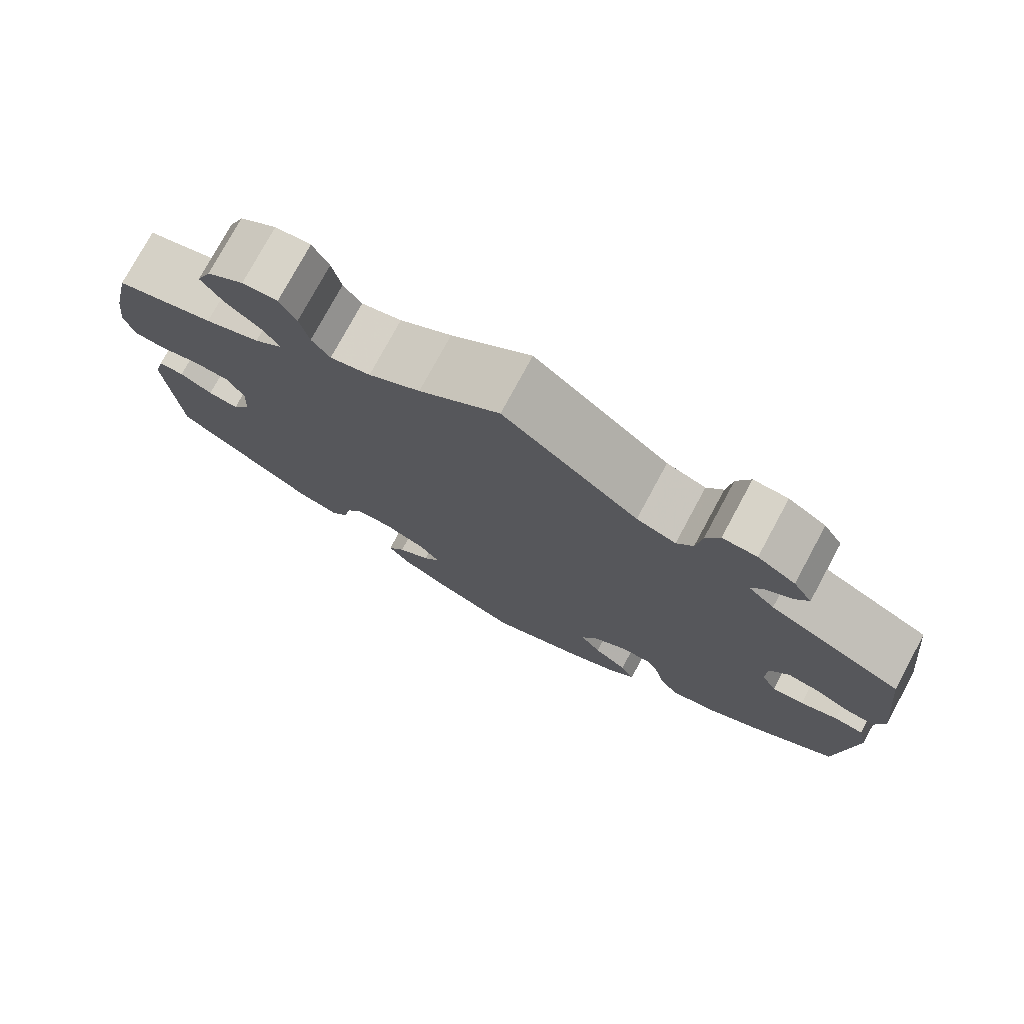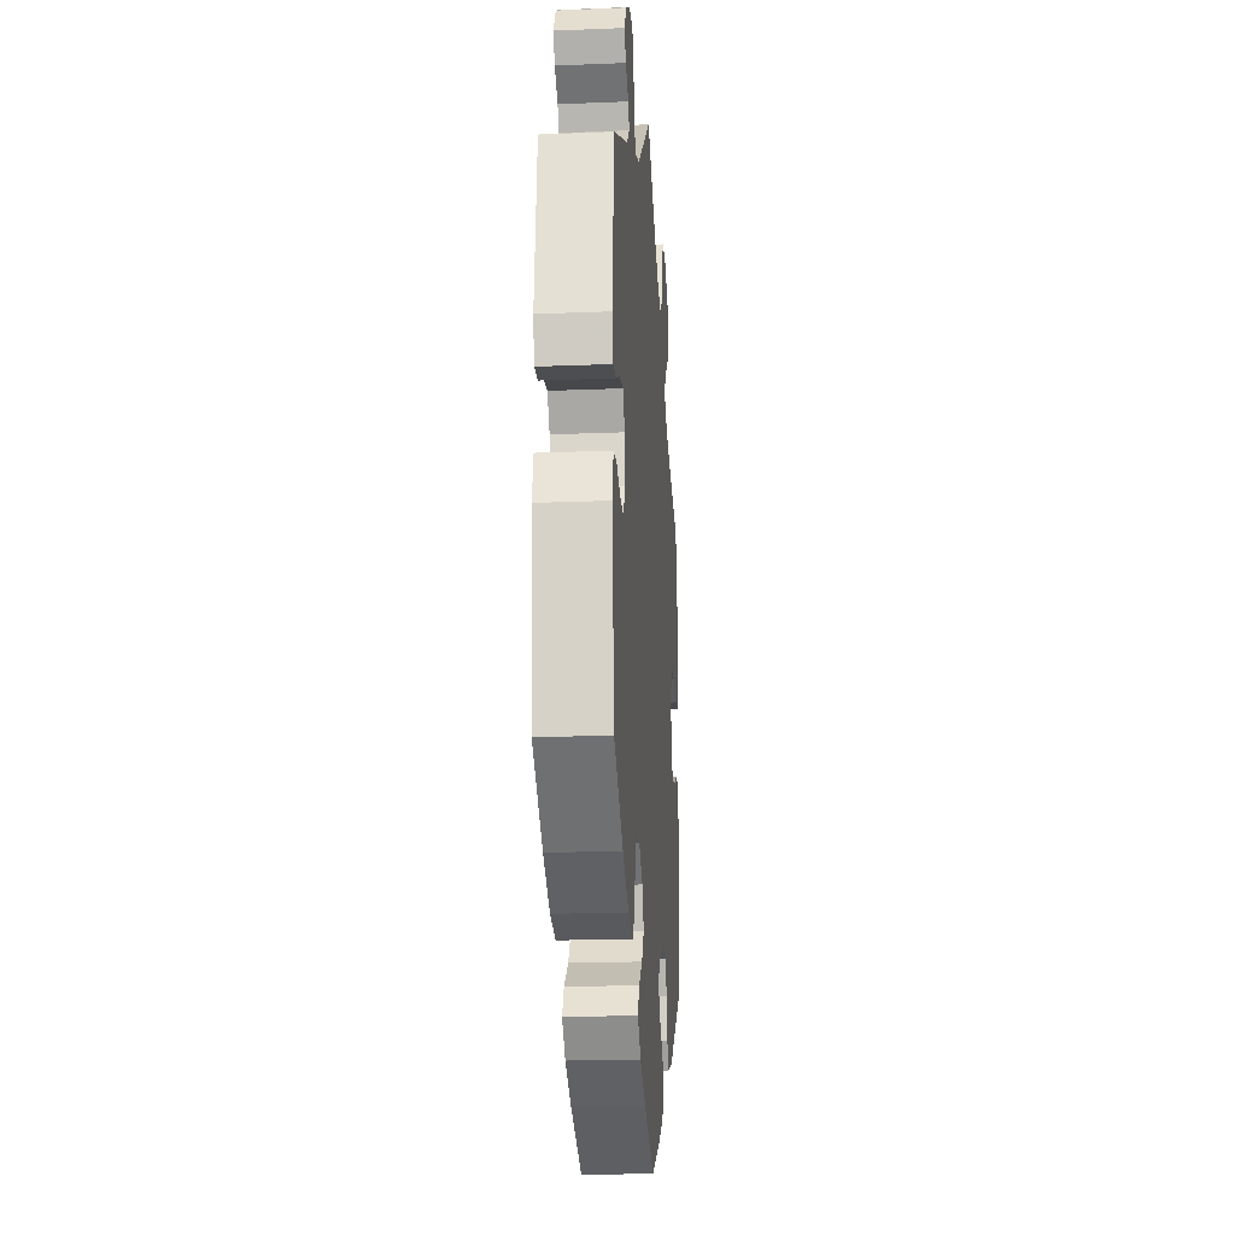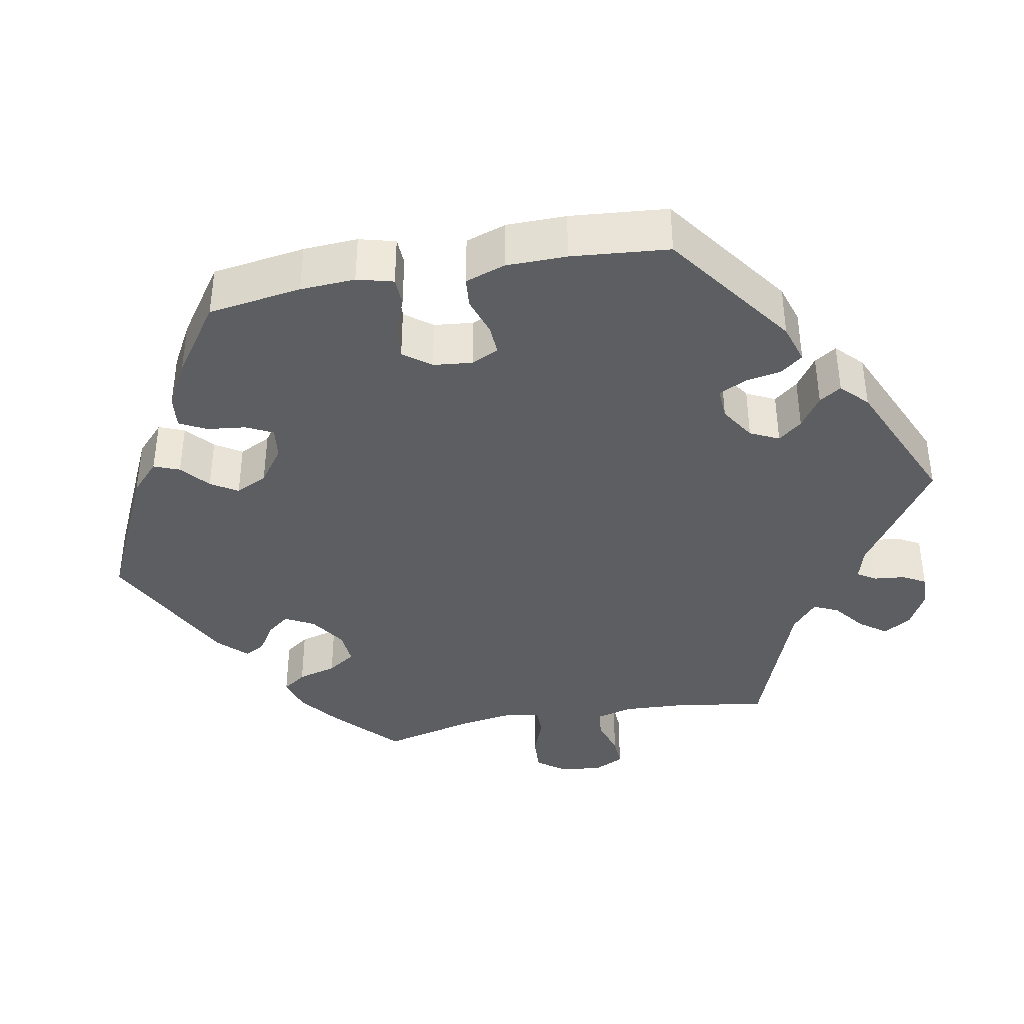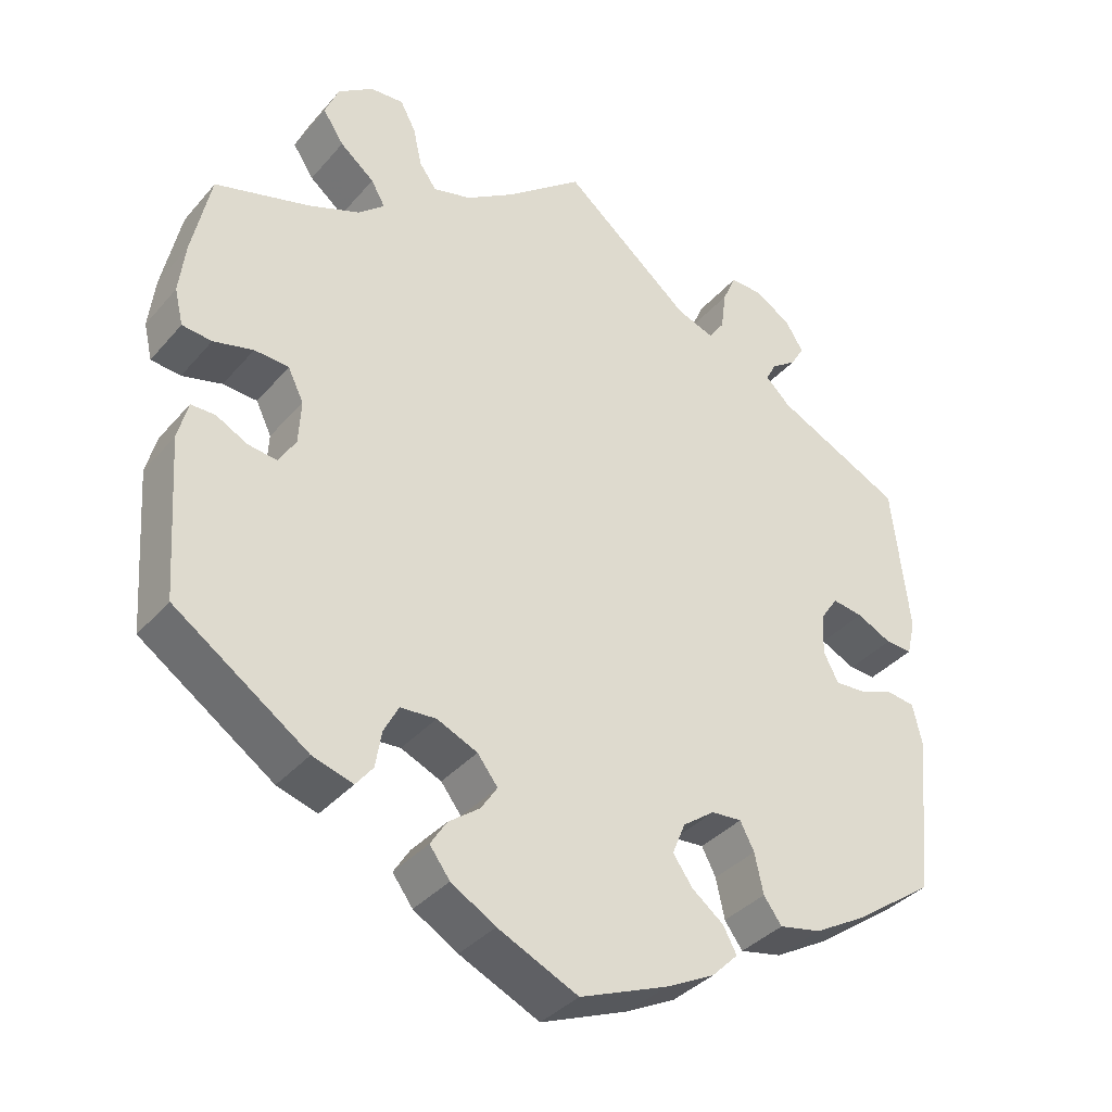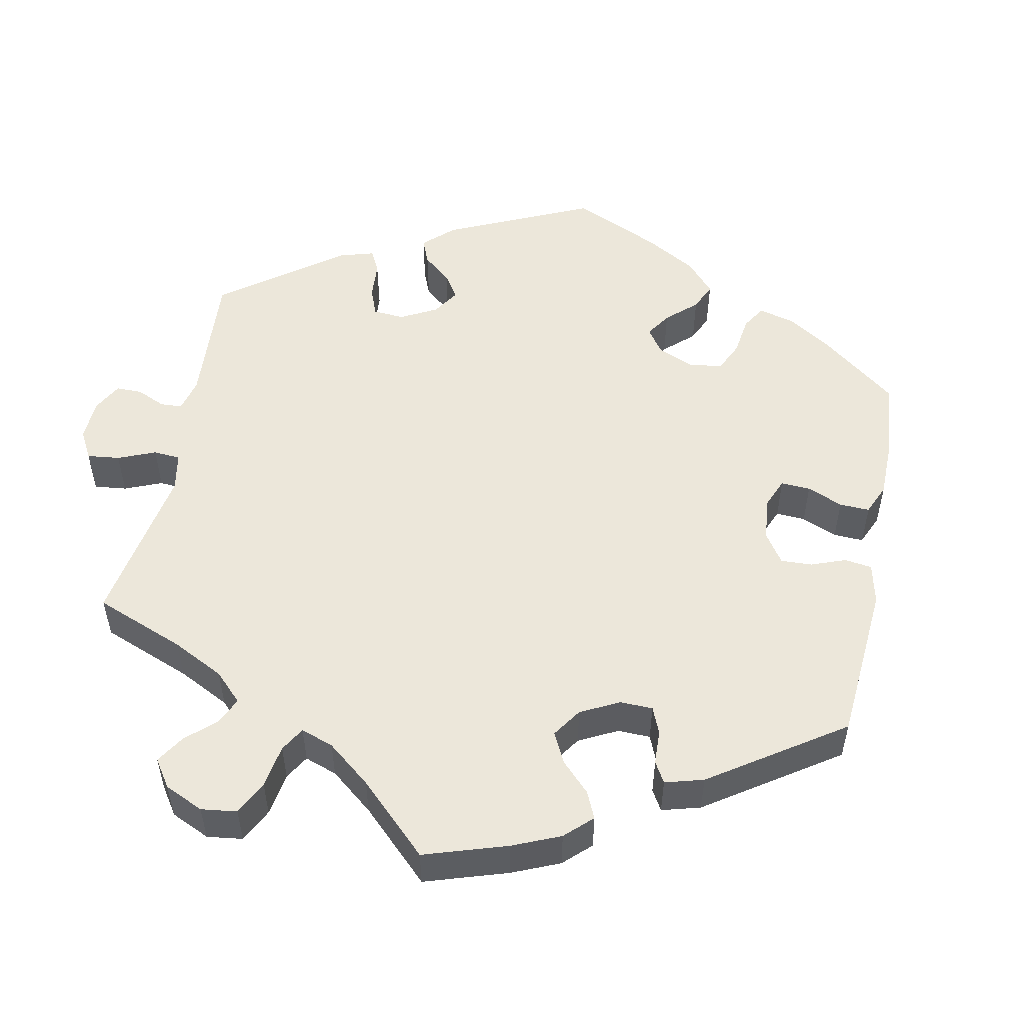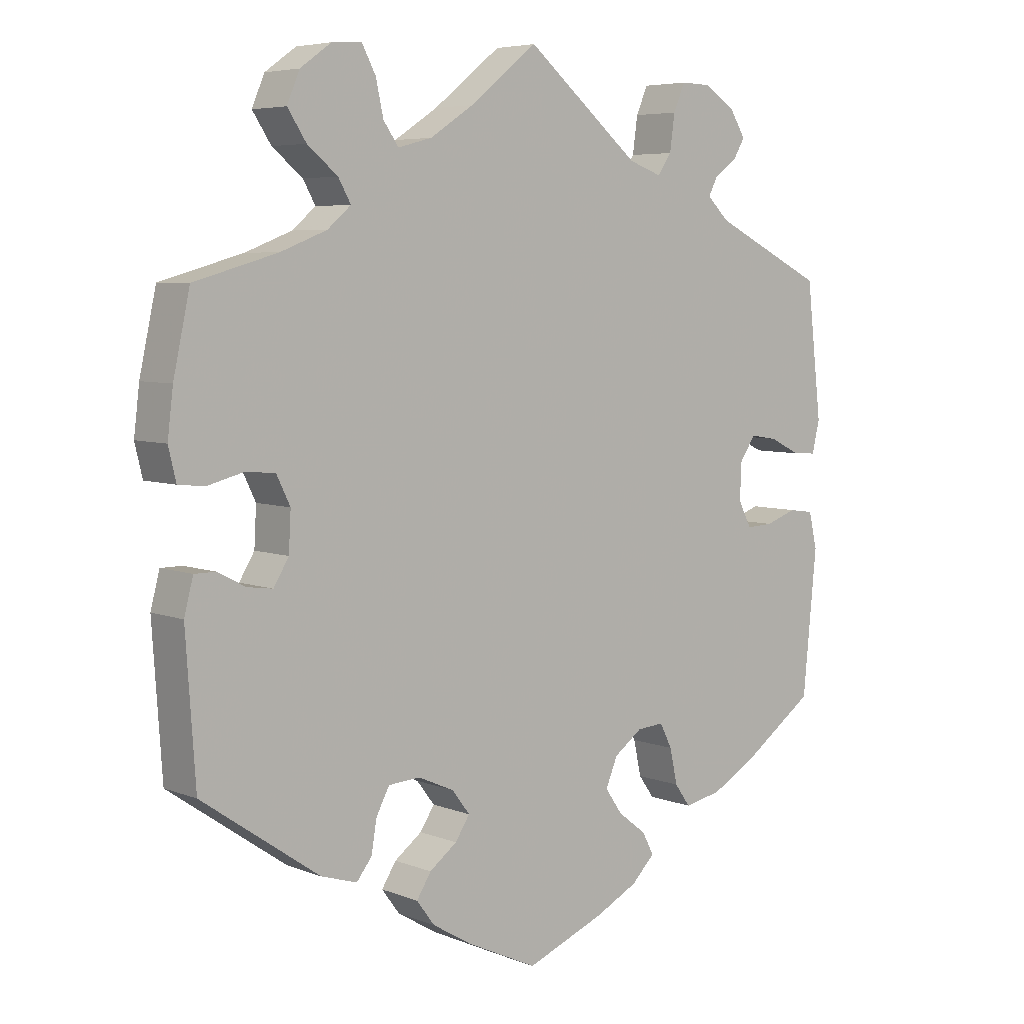
<metadata>
{"format":"obj","ext":"obj","renderer":"f3d","projection":"perspective","resolution":1024,"background":"white","views":[{"elev":76.7,"azim":-151.6,"up":"+Z"},{"elev":-19.9,"azim":-85.7,"up":"+Z"},{"elev":-38.6,"azim":-139.2,"up":"+Y"},{"elev":-36.5,"azim":144.8,"up":"+Z"},{"elev":52.3,"azim":71.2,"up":"+Y"},{"elev":5.8,"azim":139.6,"up":"+Z"}]}
</metadata>
<code>
v 0.524 0.07 0.179
v 0.532 0.07 0.113
v 0.521 0.07 0.067
v 0.483 0.07 0.063
v 0.432 0.07 0.076
v 0.388 0.07 0.073
v 0.368 0.07 0.032
v 0.371 0.07 -0.024
v 0.393 0.07 -0.06
v 0.43 0.07 -0.055
v 0.47 0.07 -0.034
v 0.501 0.07 -0.034
v 0.514 0.07 -0.084
v 0.5 0.07 -0.289
v 0.329 0.07 -0.407
v 0.277 0.07 -0.423
v 0.255 0.07 -0.395
v 0.247 0.07 -0.348
v 0.228 0.07 -0.312
v 0.182 0.07 -0.309
v 0.13 0.07 -0.332
v 0.104 0.07 -0.366
v 0.125 0.07 -0.398
v 0.165 0.07 -0.428
v 0.186 0.07 -0.461
v 0.16 0.07 -0.496
v 0.103 0.07 -0.53
v 0 0.07 -0.578
v -0.113 0.07 -0.533
v -0.176 0.07 -0.501
v -0.21 0.07 -0.467
v -0.193 0.07 -0.435
v -0.152 0.07 -0.403
v -0.127 0.07 -0.367
v -0.144 0.07 -0.326
v -0.185 0.07 -0.296
v -0.224 0.07 -0.293
v -0.242 0.07 -0.328
v -0.253 0.07 -0.379
v -0.276 0.07 -0.411
v -0.33 0.07 -0.4
v -0.397 0.07 -0.362
v -0.5 0.07 -0.289
v -0.52 0.07 -0.083
v -0.508 0.07 -0.031
v -0.472 0.07 -0.026
v -0.427 0.07 -0.042
v -0.388 0.07 -0.044
v -0.369 0.07 -0.007
v -0.371 0.07 0.046
v -0.394 0.07 0.08
v -0.433 0.07 0.074
v -0.478 0.07 0.052
v -0.512 0.07 0.05
v -0.523 0.07 0.096
v -0.501 0.07 0.288
v -0.338 0.07 0.368
v -0.306 0.07 0.399
v -0.319 0.07 0.424
v -0.352 0.07 0.448
v -0.369 0.07 0.477
v -0.346 0.07 0.514
v -0.3 0.07 0.543
v -0.258 0.07 0.544
v -0.241 0.07 0.505
v -0.234 0.07 0.453
v -0.214 0.07 0.424
v -0.166 0.07 0.441
v -0.001 0.07 0.578
v 0.097 0.07 0.5
v 0.16 0.07 0.459
v 0.209 0.07 0.446
v 0.231 0.07 0.477
v 0.242 0.07 0.527
v 0.262 0.07 0.565
v 0.305 0.07 0.562
v 0.35 0.07 0.53
v 0.368 0.07 0.487
v 0.341 0.07 0.446
v 0.297 0.07 0.41
v 0.279 0.07 0.378
v 0.313 0.07 0.349
v 0.38 0.07 0.323
v 0.5 0.07 0.289
v 0.524 0 0.179
v 0.532 0 0.113
v 0.521 0 0.067
v 0.483 0 0.063
v 0.432 0 0.076
v 0.388 0 0.073
v 0.368 0 0.032
v 0.371 0 -0.024
v 0.393 0 -0.06
v 0.43 0 -0.055
v 0.47 0 -0.034
v 0.501 0 -0.034
v 0.514 0 -0.084
v 0.5 0 -0.289
v 0.329 0 -0.407
v 0.277 0 -0.423
v 0.255 0 -0.395
v 0.247 0 -0.348
v 0.228 0 -0.312
v 0.182 0 -0.309
v 0.13 0 -0.332
v 0.104 0 -0.366
v 0.125 0 -0.398
v 0.165 0 -0.428
v 0.186 0 -0.461
v 0.16 0 -0.496
v 0.103 0 -0.53
v 0 0 -0.578
v -0.113 0 -0.533
v -0.176 0 -0.501
v -0.21 0 -0.467
v -0.193 0 -0.435
v -0.152 0 -0.403
v -0.127 0 -0.367
v -0.144 0 -0.326
v -0.185 0 -0.296
v -0.224 0 -0.293
v -0.242 0 -0.328
v -0.253 0 -0.379
v -0.276 0 -0.411
v -0.33 0 -0.4
v -0.397 0 -0.362
v -0.5 0 -0.289
v -0.52 0 -0.083
v -0.508 0 -0.031
v -0.472 0 -0.026
v -0.427 0 -0.042
v -0.388 0 -0.044
v -0.369 0 -0.007
v -0.371 0 0.046
v -0.394 0 0.08
v -0.433 0 0.074
v -0.478 0 0.052
v -0.512 0 0.05
v -0.523 0 0.096
v -0.501 0 0.288
v -0.338 0 0.368
v -0.306 0 0.399
v -0.319 0 0.424
v -0.352 0 0.448
v -0.369 0 0.477
v -0.346 0 0.514
v -0.3 0 0.543
v -0.258 0 0.544
v -0.241 0 0.505
v -0.234 0 0.453
v -0.214 0 0.424
v -0.166 0 0.441
v -0.001 0 0.578
v 0.097 0 0.5
v 0.16 0 0.459
v 0.209 0 0.446
v 0.231 0 0.477
v 0.242 0 0.527
v 0.262 0 0.565
v 0.305 0 0.562
v 0.35 0 0.53
v 0.368 0 0.487
v 0.341 0 0.446
v 0.297 0 0.41
v 0.279 0 0.378
v 0.313 0 0.349
v 0.38 0 0.323
v 0.5 0 0.289
f 83 84 1 2
f 82 83 2 3
f 81 82 3 4
f 77 78 79 80
f 77 80 81
f 76 77 81
f 73 74 75 76
f 72 73 76 81
f 71 72 81 4
f 68 69 70
f 67 68 70 71
f 63 64 65 66
f 63 66 67
f 62 63 67
f 59 60 61 62
f 58 59 62 67
f 57 58 67 71
f 52 53 54 55
f 51 52 55 56
f 50 51 56 57
f 44 45 46 47
f 44 47 48
f 43 44 48
f 42 43 48 49
f 38 39 40 41
f 37 38 41 42
f 30 31 32 33
f 30 33 34
f 29 30 34
f 28 29 34
f 27 28 34 35
f 23 24 25 26
f 22 23 26 27
f 15 16 17 18
f 15 18 19
f 14 15 19
f 13 14 19 20
f 10 11 12 13
f 9 10 13 20
f 57 71 4 5
f 49 50 57
f 37 42 49 57
f 36 37 57
f 35 36 57
f 22 27 35 57
f 21 22 57
f 8 9 20 21
f 7 8 21 57
f 6 7 57
f 5 6 57
f 86 85 168 167
f 87 86 167 166
f 88 87 166 165
f 164 163 162 161
f 165 164 161
f 165 161 160
f 160 159 158 157
f 165 160 157 156
f 88 165 156 155
f 154 153 152
f 155 154 152 151
f 150 149 148 147
f 151 150 147
f 151 147 146
f 146 145 144 143
f 151 146 143 142
f 155 151 142 141
f 139 138 137 136
f 140 139 136 135
f 141 140 135 134
f 131 130 129 128
f 132 131 128
f 132 128 127
f 133 132 127 126
f 125 124 123 122
f 126 125 122 121
f 117 116 115 114
f 118 117 114
f 118 114 113
f 118 113 112
f 119 118 112 111
f 110 109 108 107
f 111 110 107 106
f 102 101 100 99
f 103 102 99
f 103 99 98
f 104 103 98 97
f 97 96 95 94
f 104 97 94 93
f 89 88 155 141
f 141 134 133
f 141 133 126 121
f 141 121 120
f 141 120 119
f 141 119 111 106
f 141 106 105
f 105 104 93 92
f 141 105 92 91
f 141 91 90
f 141 90 89
f 1 85 86 2
f 2 86 87 3
f 3 87 88 4
f 4 88 89 5
f 5 89 90 6
f 6 90 91 7
f 7 91 92 8
f 8 92 93 9
f 9 93 94 10
f 10 94 95 11
f 11 95 96 12
f 12 96 97 13
f 13 97 98 14
f 14 98 99 15
f 15 99 100 16
f 16 100 101 17
f 17 101 102 18
f 18 102 103 19
f 19 103 104 20
f 20 104 105 21
f 21 105 106 22
f 22 106 107 23
f 23 107 108 24
f 24 108 109 25
f 25 109 110 26
f 26 110 111 27
f 27 111 112 28
f 28 112 113 29
f 29 113 114 30
f 30 114 115 31
f 31 115 116 32
f 32 116 117 33
f 33 117 118 34
f 34 118 119 35
f 35 119 120 36
f 36 120 121 37
f 37 121 122 38
f 38 122 123 39
f 39 123 124 40
f 40 124 125 41
f 41 125 126 42
f 42 126 127 43
f 43 127 128 44
f 44 128 129 45
f 45 129 130 46
f 46 130 131 47
f 47 131 132 48
f 48 132 133 49
f 49 133 134 50
f 50 134 135 51
f 51 135 136 52
f 52 136 137 53
f 53 137 138 54
f 54 138 139 55
f 55 139 140 56
f 56 140 141 57
f 57 141 142 58
f 58 142 143 59
f 59 143 144 60
f 60 144 145 61
f 61 145 146 62
f 62 146 147 63
f 63 147 148 64
f 64 148 149 65
f 65 149 150 66
f 66 150 151 67
f 67 151 152 68
f 68 152 153 69
f 69 153 154 70
f 70 154 155 71
f 71 155 156 72
f 72 156 157 73
f 73 157 158 74
f 74 158 159 75
f 75 159 160 76
f 76 160 161 77
f 77 161 162 78
f 78 162 163 79
f 79 163 164 80
f 80 164 165 81
f 81 165 166 82
f 82 166 167 83
f 83 167 168 84
f 84 168 85 1

</code>
